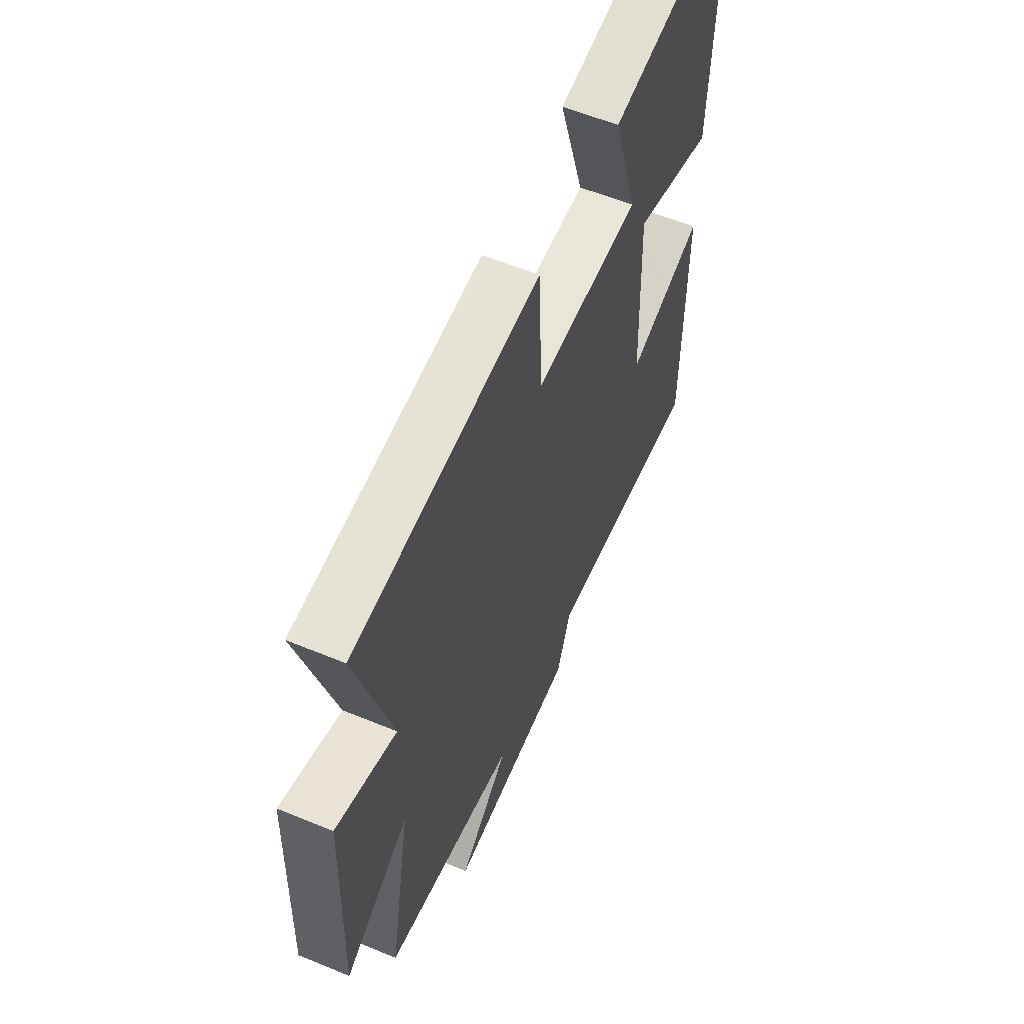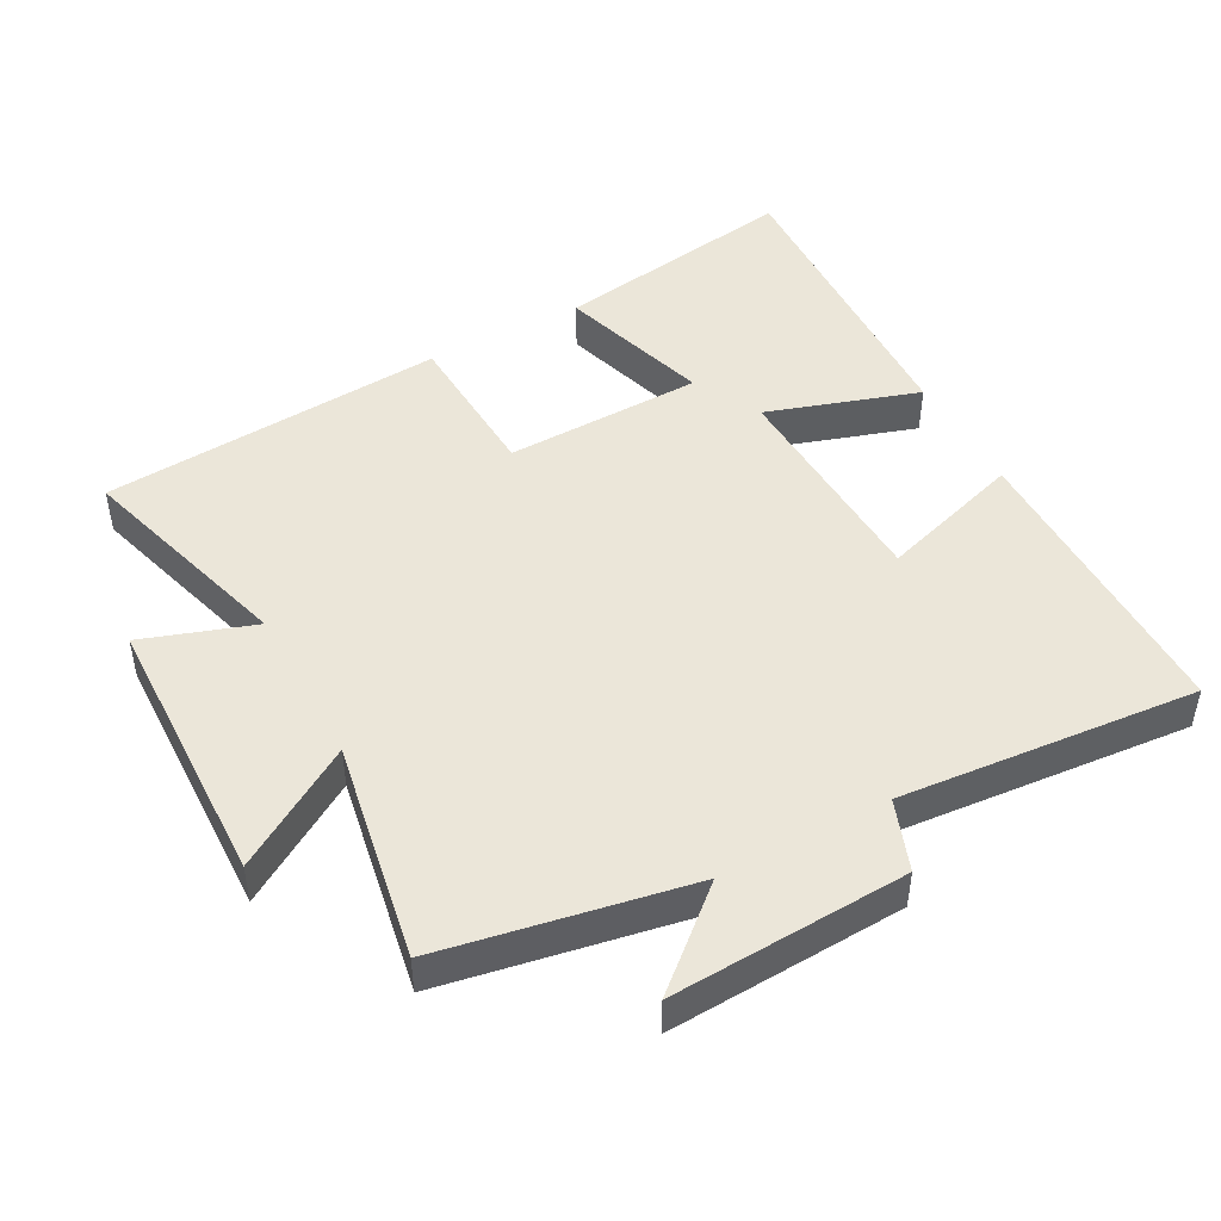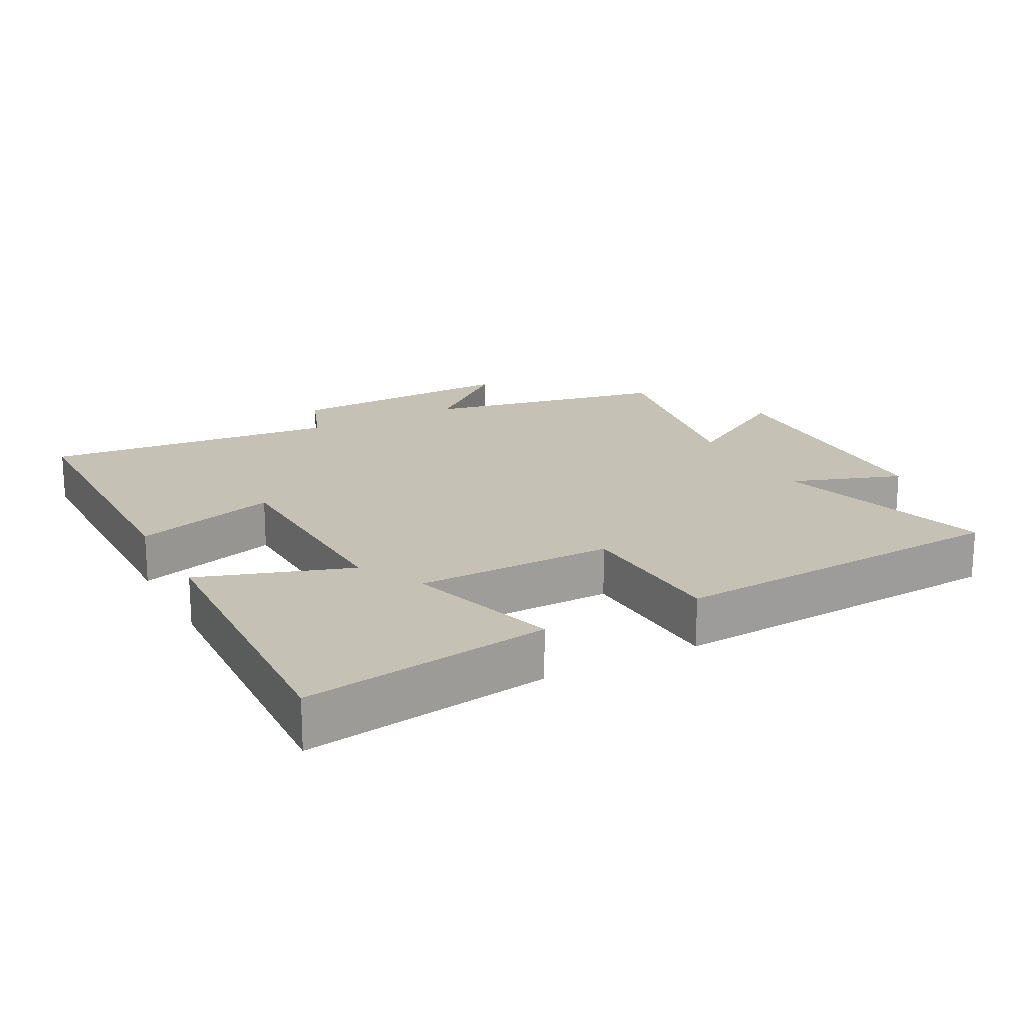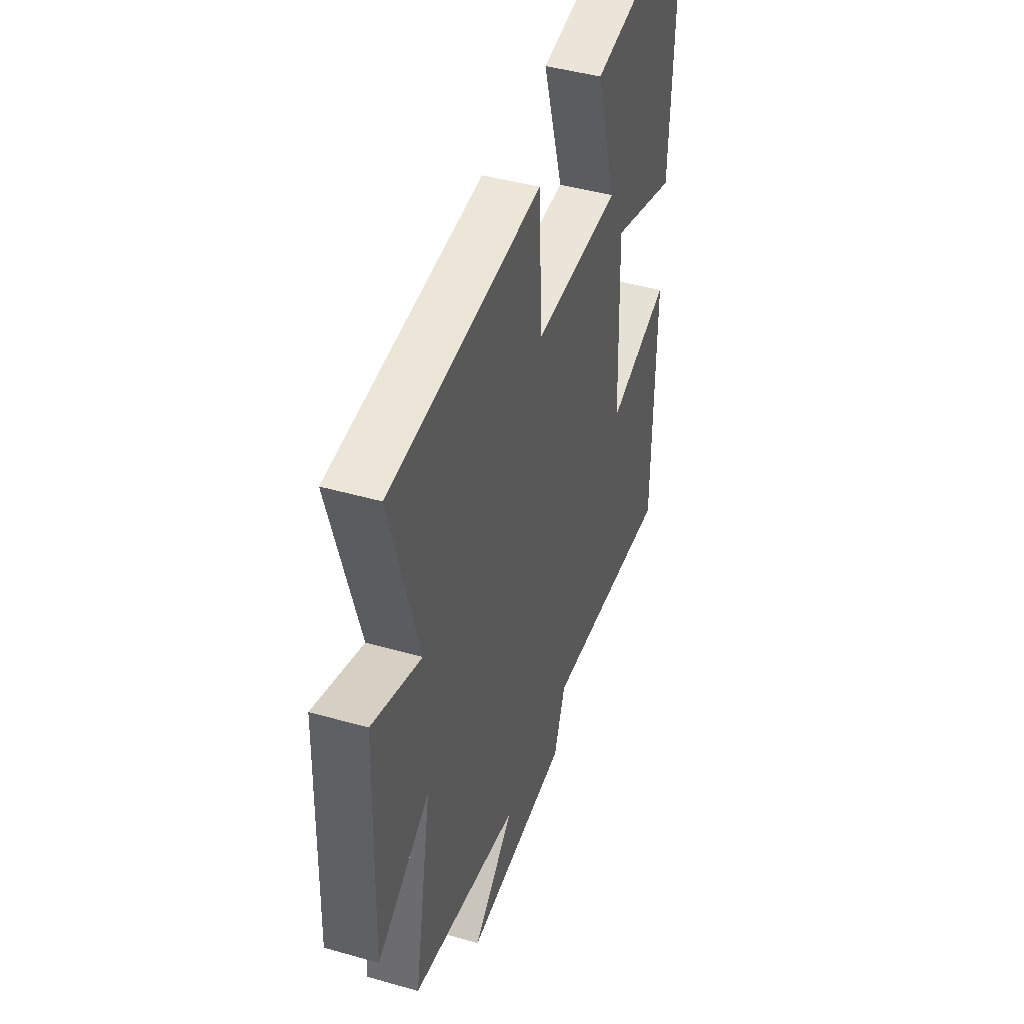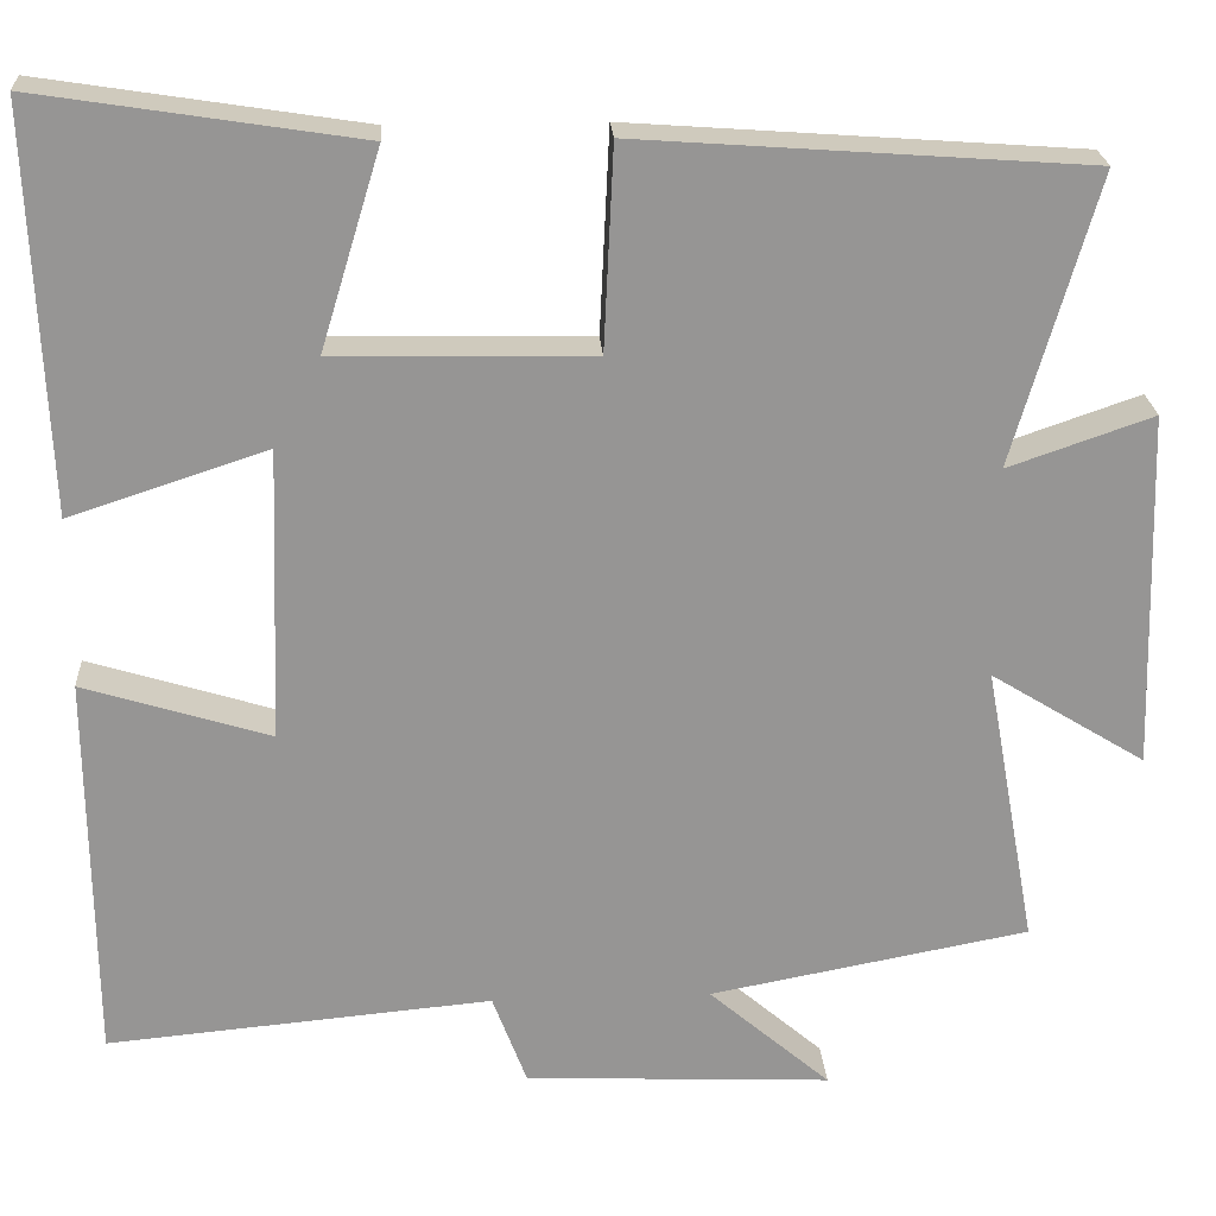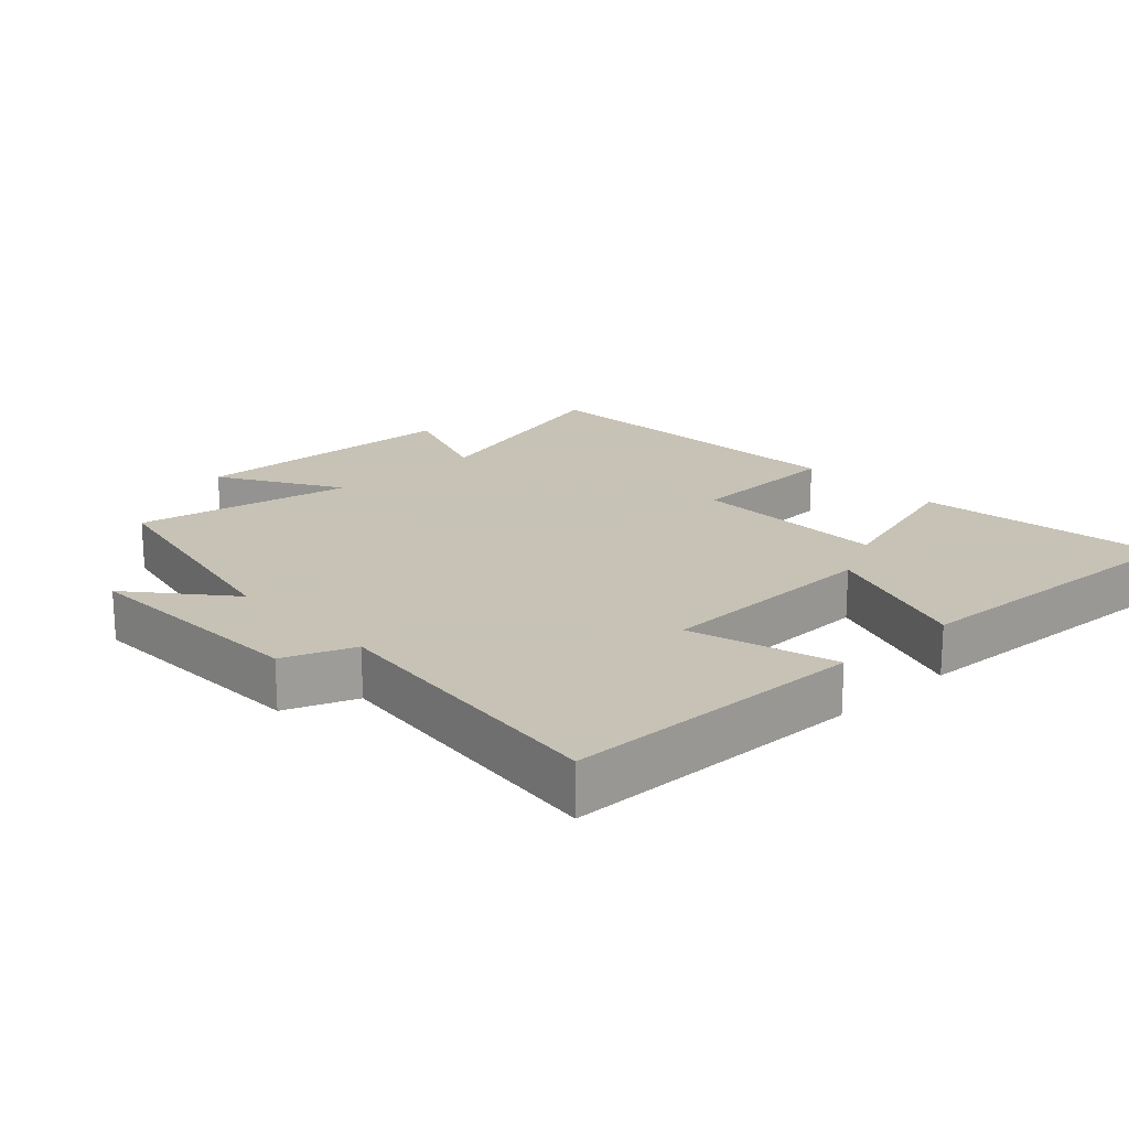
<metadata>
{"format":"obj","ext":"obj","renderer":"f3d","projection":"perspective","resolution":1024,"background":"white","views":[{"elev":58.3,"azim":113.1,"up":"+Z"},{"elev":47.0,"azim":151.4,"up":"+Y"},{"elev":18.8,"azim":-27.8,"up":"+Y"},{"elev":43.8,"azim":108.6,"up":"+Z"},{"elev":22.8,"azim":-3.5,"up":"+Z"},{"elev":19.1,"azim":-132.4,"up":"+Y"}]}
</metadata>
<code>
v -0.519 0.07 0.557
v -0.153 0.07 0.5
v -0.222 0.07 0.274
v 0.072 0.07 0.268
v 0.083 0.07 0.5
v 0.595 0.07 0.463
v 0.5 0.07 0.134
v 0.665 0.07 0.191
v 0.677 0.07 -0.217
v 0.5 0.07 -0.108
v 0.559 0.07 -0.431
v 0.194 0.07 -0.5
v 0.333 0.07 -0.62
v -0.017 0.07 -0.604
v -0.056 0.07 -0.5
v -0.496 0.07 -0.54
v -0.5 0.07 -0.094
v -0.287 0.07 -0.16
v -0.275 0.07 0.174
v -0.5 0.07 0.1
v -0.519 0 0.557
v -0.153 0 0.5
v -0.222 0 0.274
v 0.072 0 0.268
v 0.083 0 0.5
v 0.595 0 0.463
v 0.5 0 0.134
v 0.665 0 0.191
v 0.677 0 -0.217
v 0.5 0 -0.108
v 0.559 0 -0.431
v 0.194 0 -0.5
v 0.333 0 -0.62
v -0.017 0 -0.604
v -0.056 0 -0.5
v -0.496 0 -0.54
v -0.5 0 -0.094
v -0.287 0 -0.16
v -0.275 0 0.174
v -0.5 0 0.1
f 1 2 3
f 20 1 3
f 19 20 3
f 18 19 3 4
f 15 16 17 18
f 15 18 4
f 12 13 14 15
f 12 15 4
f 11 12 4
f 10 11 4
f 7 8 9 10
f 7 10 4 5
f 5 6 7
f 23 22 21
f 23 21 40
f 23 40 39
f 24 23 39 38
f 38 37 36 35
f 24 38 35
f 35 34 33 32
f 24 35 32
f 24 32 31
f 24 31 30
f 30 29 28 27
f 25 24 30 27
f 27 26 25
f 1 21 22 2
f 2 22 23 3
f 3 23 24 4
f 4 24 25 5
f 5 25 26 6
f 6 26 27 7
f 7 27 28 8
f 8 28 29 9
f 9 29 30 10
f 10 30 31 11
f 11 31 32 12
f 12 32 33 13
f 13 33 34 14
f 14 34 35 15
f 15 35 36 16
f 16 36 37 17
f 17 37 38 18
f 18 38 39 19
f 19 39 40 20
f 20 40 21 1

</code>
